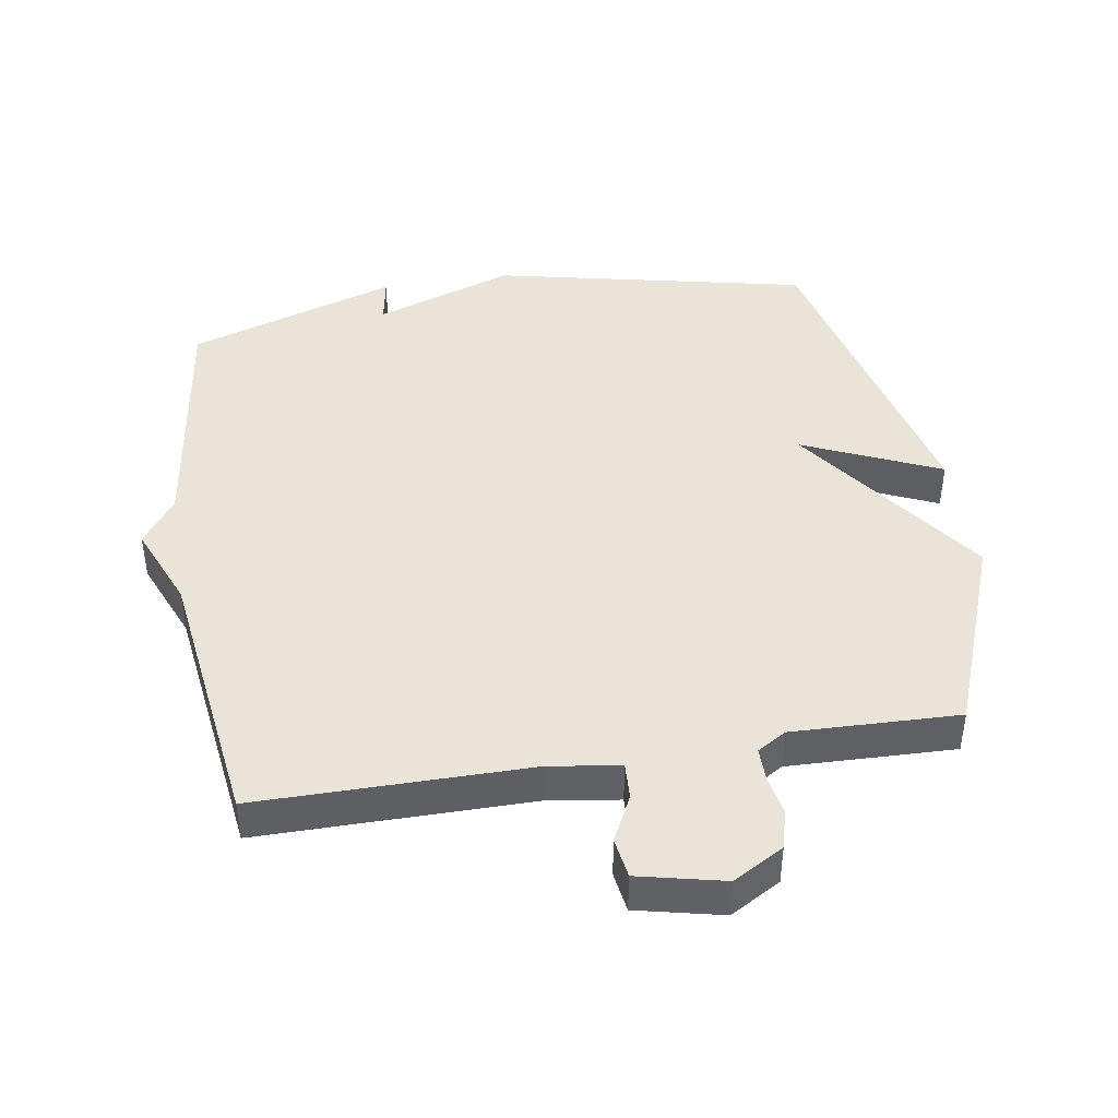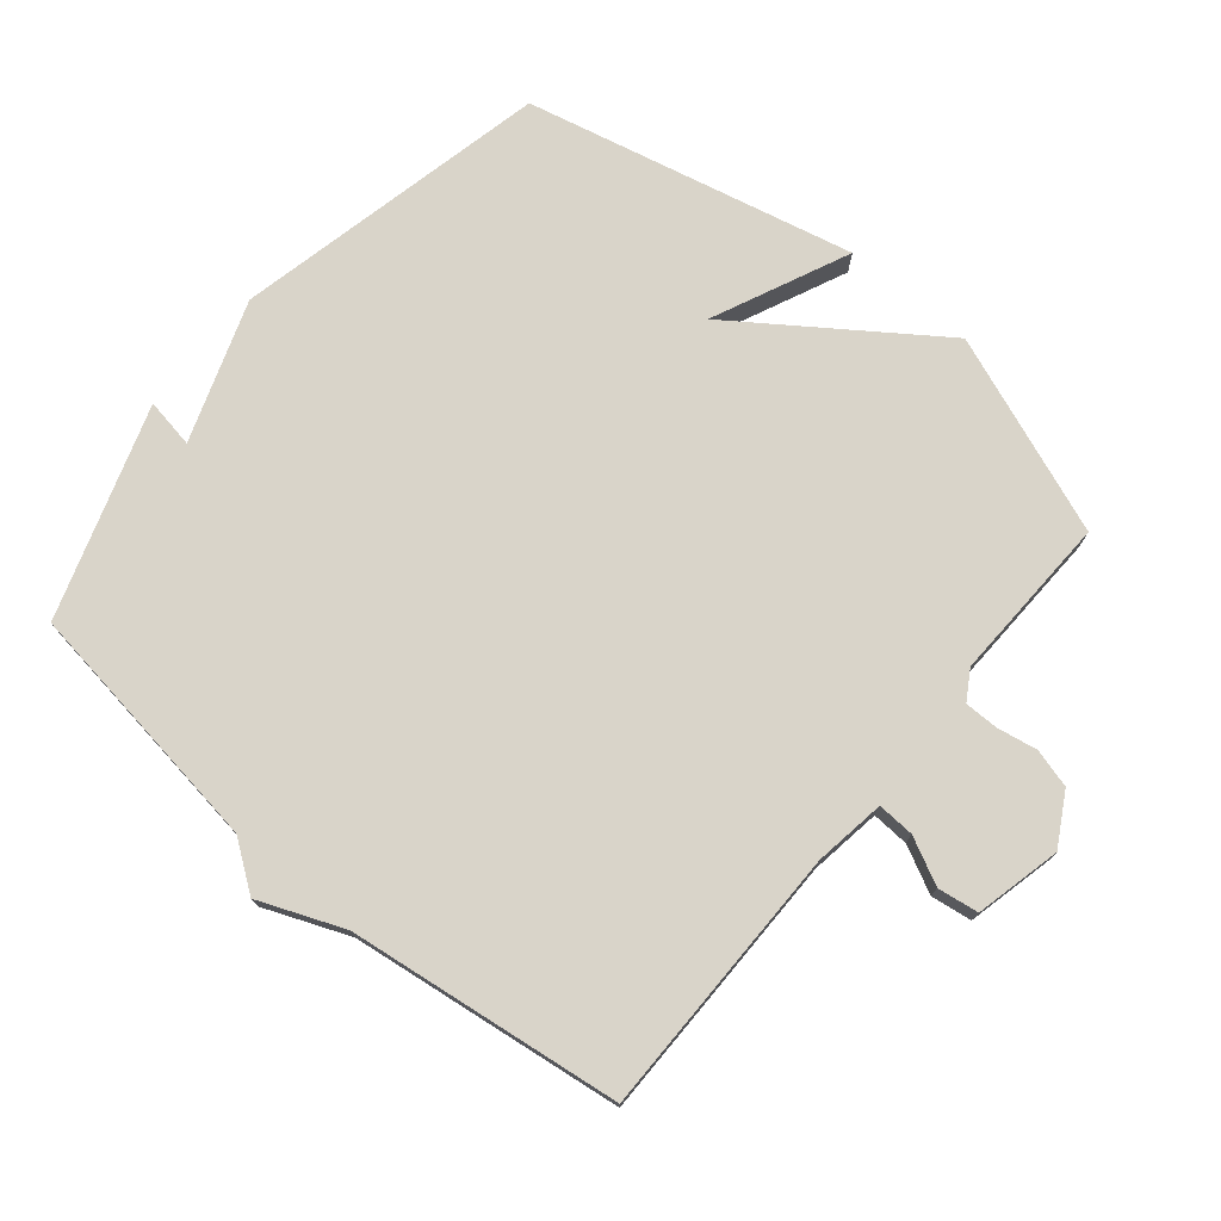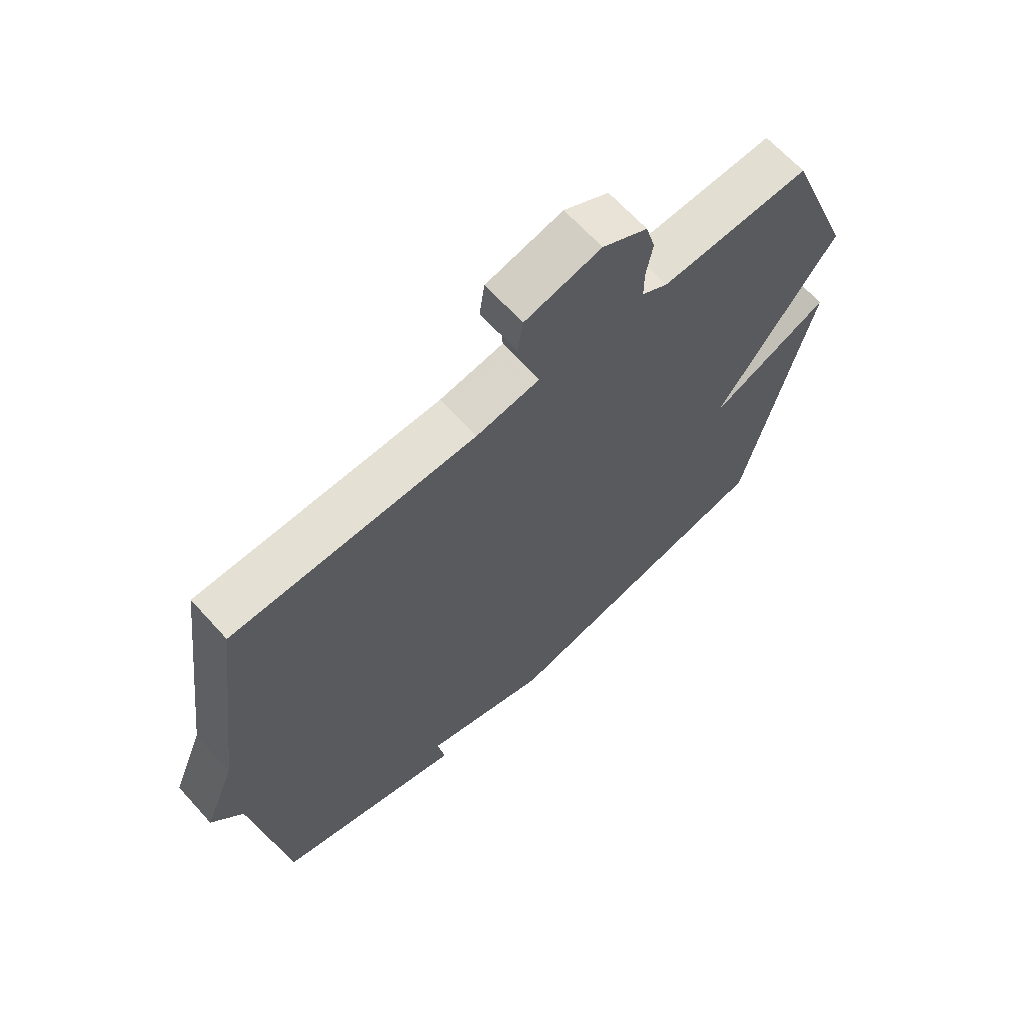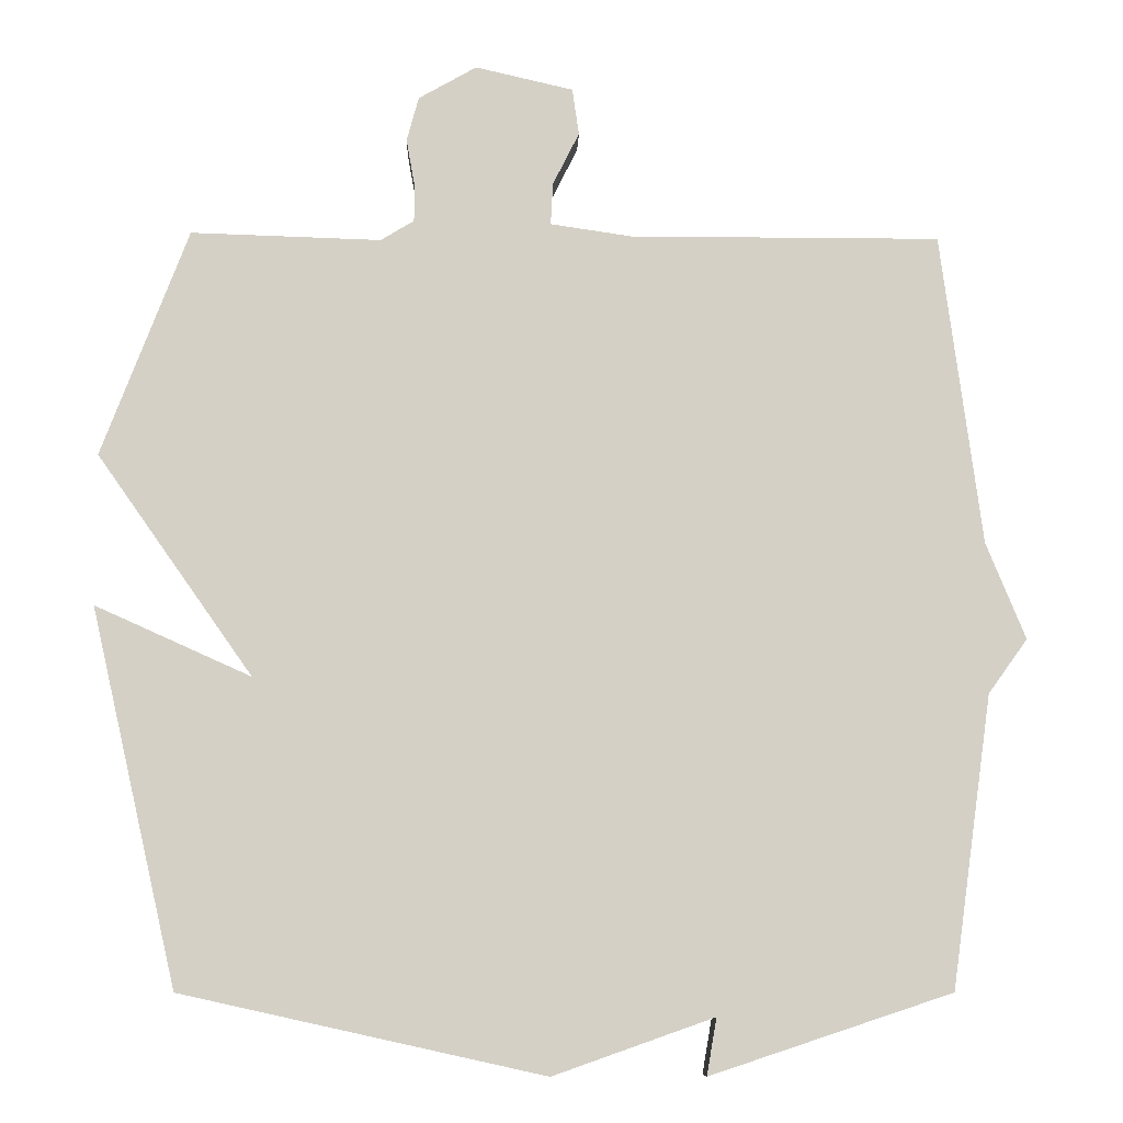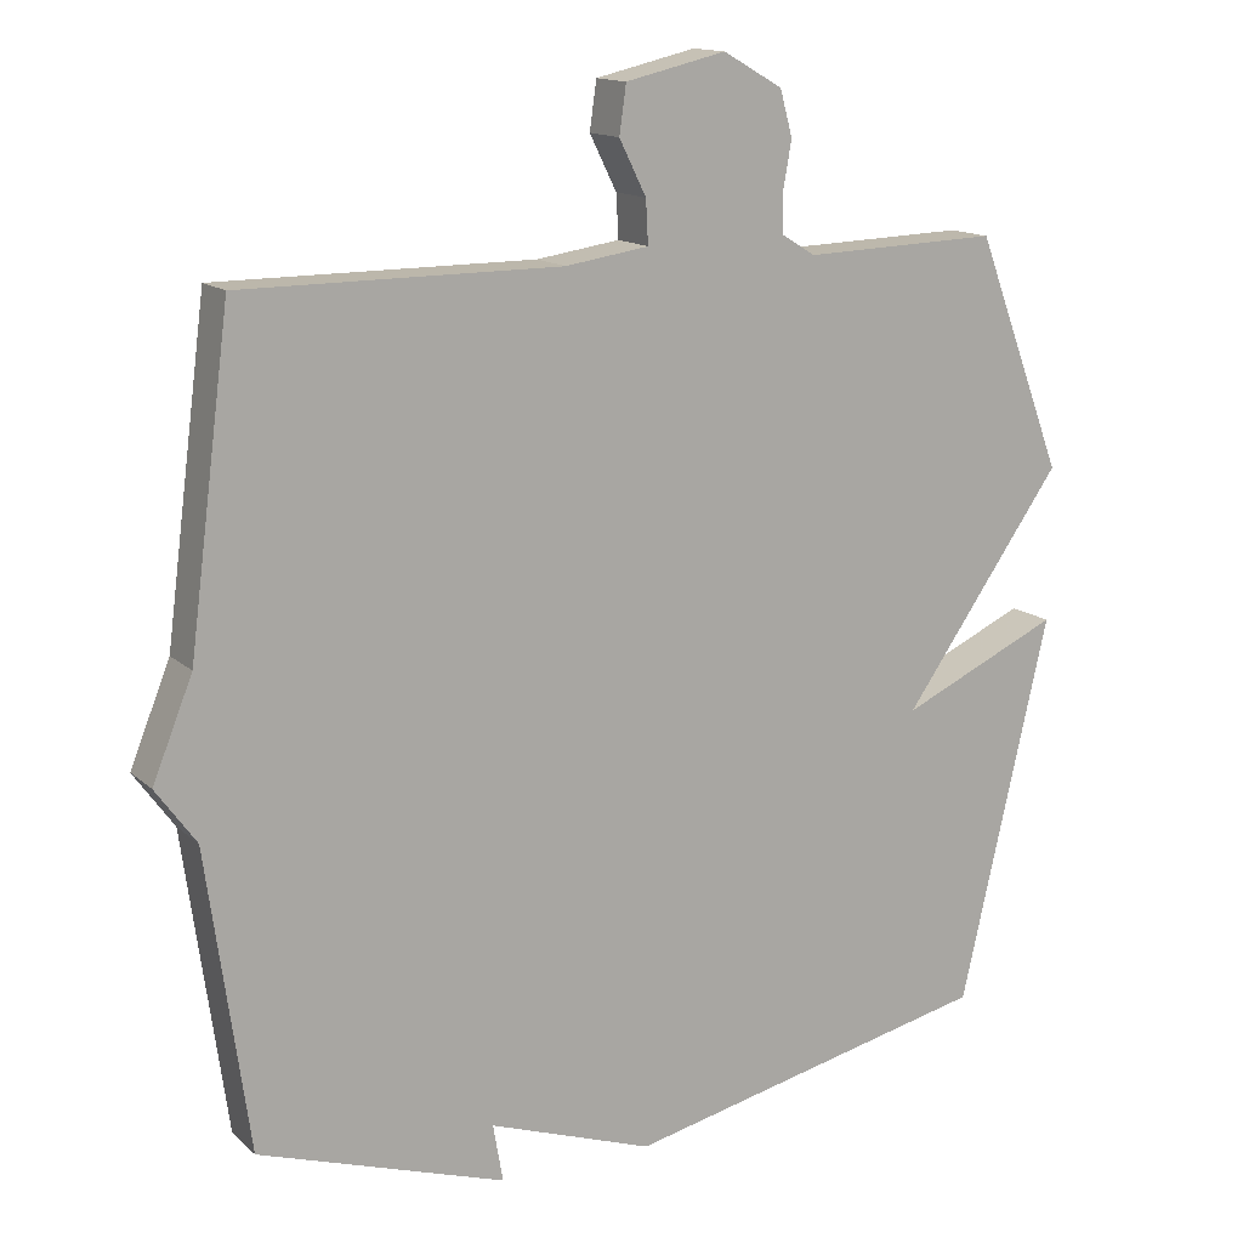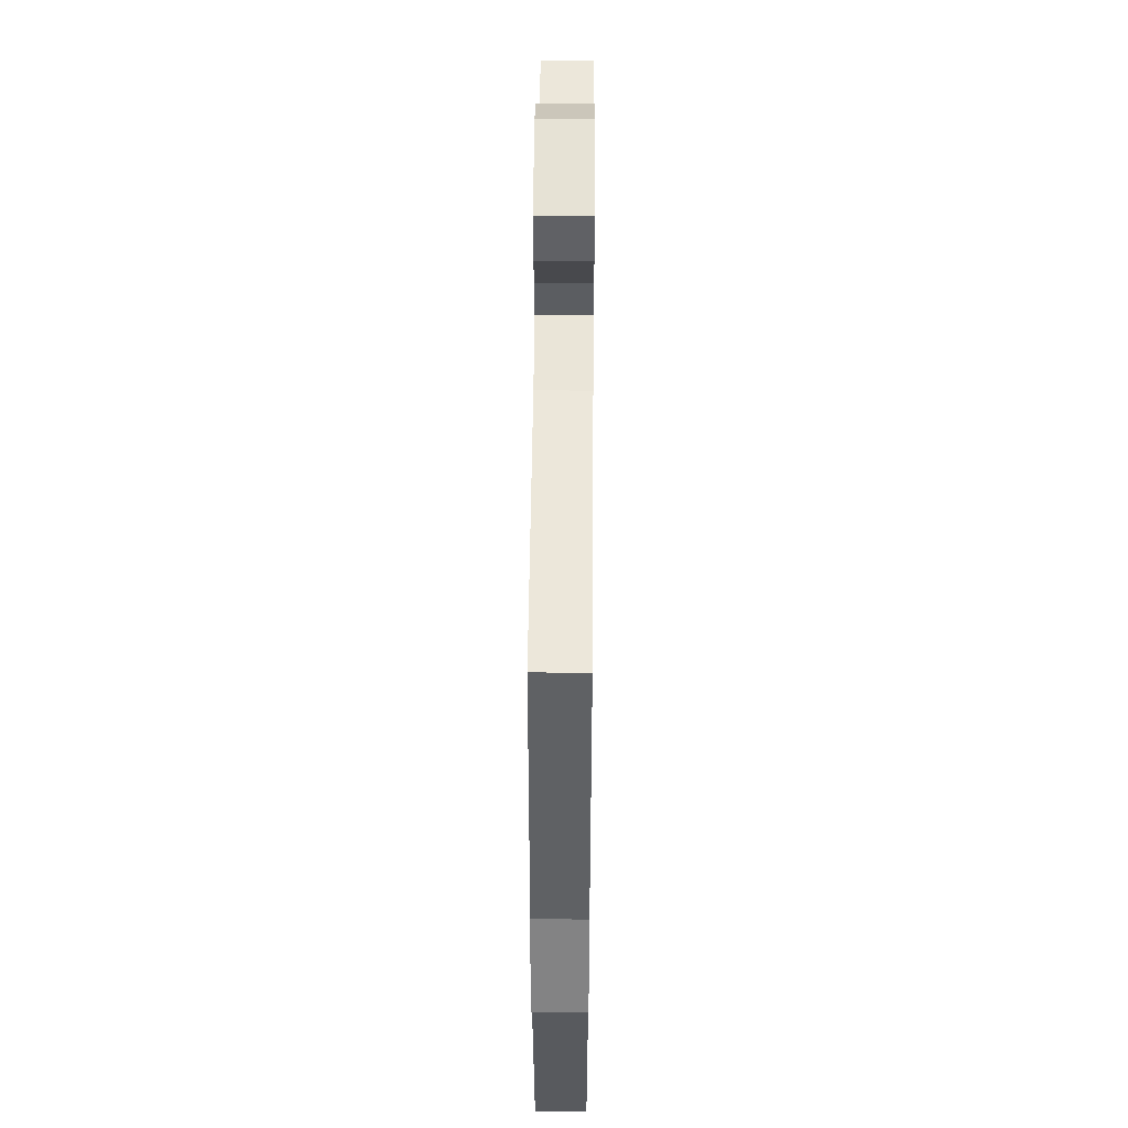
<metadata>
{"format":"obj","ext":"obj","renderer":"f3d","projection":"perspective","resolution":1024,"background":"white","views":[{"elev":43.1,"azim":-9.3,"up":"+Y"},{"elev":74.9,"azim":-50.2,"up":"+Y"},{"elev":66.0,"azim":-42.2,"up":"+Z"},{"elev":-9.0,"azim":178.3,"up":"+Z"},{"elev":14.3,"azim":-29.3,"up":"+Z"},{"elev":50.9,"azim":-89.5,"up":"+Z"}]}
</metadata>
<code>
v -0.5 0.07 -0.5
v -0.554 0.07 -0.114
v -0.606 0.07 -0.042
v -0.554 0.07 0.086
v -0.5 0.07 0.5
v -0.088 0.07 0.5
v 0.02 0.07 0.516
v 0.017 0.07 0.572
v -0.018 0.07 0.642
v -0.009 0.07 0.704
v 0.121 0.07 0.734
v 0.198 0.07 0.69
v 0.214 0.07 0.631
v 0.203 0.07 0.57
v 0.203 0.07 0.519
v 0.247 0.07 0.492
v 0.5 0.07 0.5
v 0.615 0.07 0.198
v 0.408 0.07 -0.095
v 0.615 0.07 -0.002
v 0.5 0.07 -0.5
v 0.02 0.07 -0.606
v -0.193 0.07 -0.531
v -0.18 0.07 -0.606
v -0.5 0 -0.5
v -0.554 0 -0.114
v -0.606 0 -0.042
v -0.554 0 0.086
v -0.5 0 0.5
v -0.088 0 0.5
v 0.02 0 0.516
v 0.017 0 0.572
v -0.018 0 0.642
v -0.009 0 0.704
v 0.121 0 0.734
v 0.198 0 0.69
v 0.214 0 0.631
v 0.203 0 0.57
v 0.203 0 0.519
v 0.247 0 0.492
v 0.5 0 0.5
v 0.615 0 0.198
v 0.408 0 -0.095
v 0.615 0 -0.002
v 0.5 0 -0.5
v 0.02 0 -0.606
v -0.193 0 -0.531
v -0.18 0 -0.606
f 23 24 1 2
f 21 22 23
f 20 21 23
f 19 20 23
f 2 3 4
f 23 2 4
f 19 23 4
f 18 19 4
f 17 18 4
f 16 17 4
f 15 16 4
f 14 15 4
f 12 13 14
f 11 12 14
f 10 11 14
f 9 10 14
f 8 9 14
f 7 8 14
f 7 14 4
f 6 7 4
f 4 5 6
f 26 25 48 47
f 47 46 45
f 47 45 44
f 47 44 43
f 28 27 26
f 28 26 47
f 28 47 43
f 28 43 42
f 28 42 41
f 28 41 40
f 28 40 39
f 28 39 38
f 38 37 36
f 38 36 35
f 38 35 34
f 38 34 33
f 38 33 32
f 38 32 31
f 28 38 31
f 28 31 30
f 30 29 28
f 1 25 26 2
f 2 26 27 3
f 3 27 28 4
f 4 28 29 5
f 5 29 30 6
f 6 30 31 7
f 7 31 32 8
f 8 32 33 9
f 9 33 34 10
f 10 34 35 11
f 11 35 36 12
f 12 36 37 13
f 13 37 38 14
f 14 38 39 15
f 15 39 40 16
f 16 40 41 17
f 17 41 42 18
f 18 42 43 19
f 19 43 44 20
f 20 44 45 21
f 21 45 46 22
f 22 46 47 23
f 23 47 48 24
f 24 48 25 1

</code>
